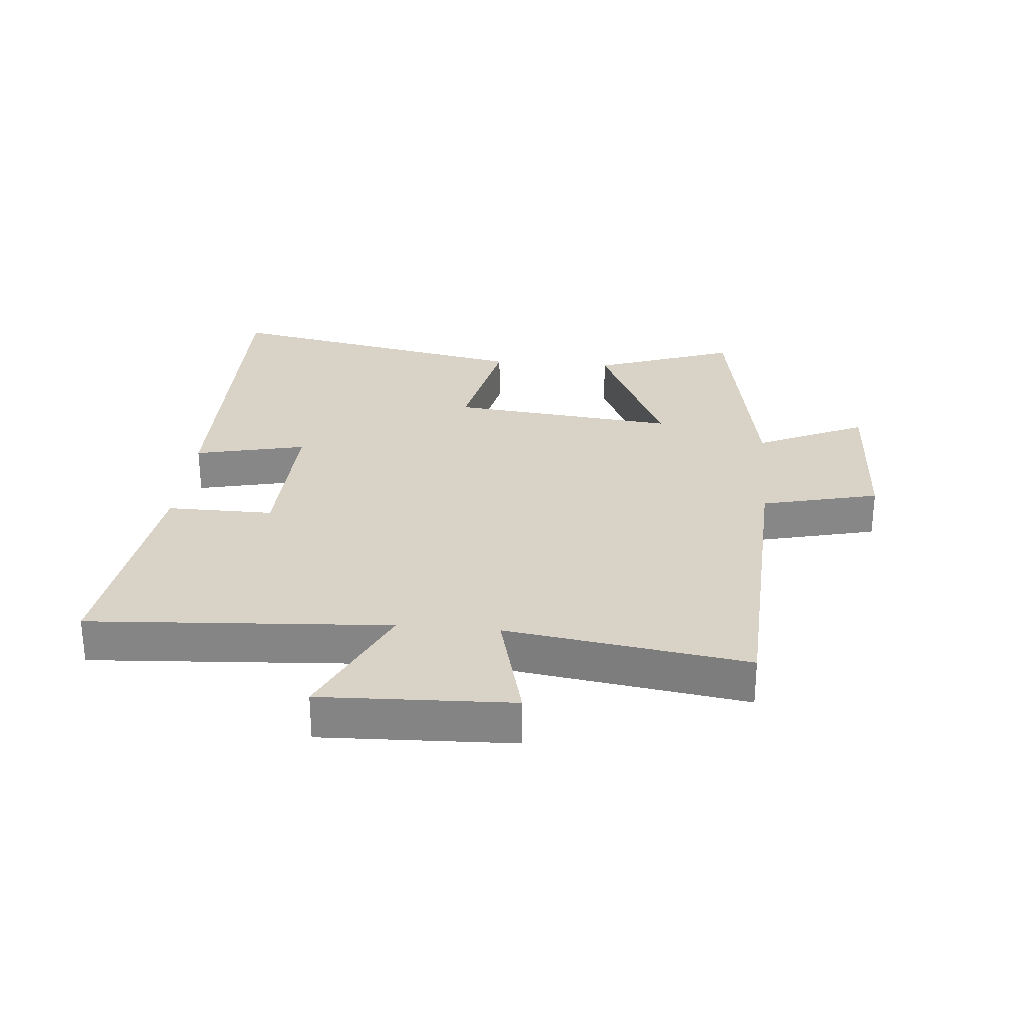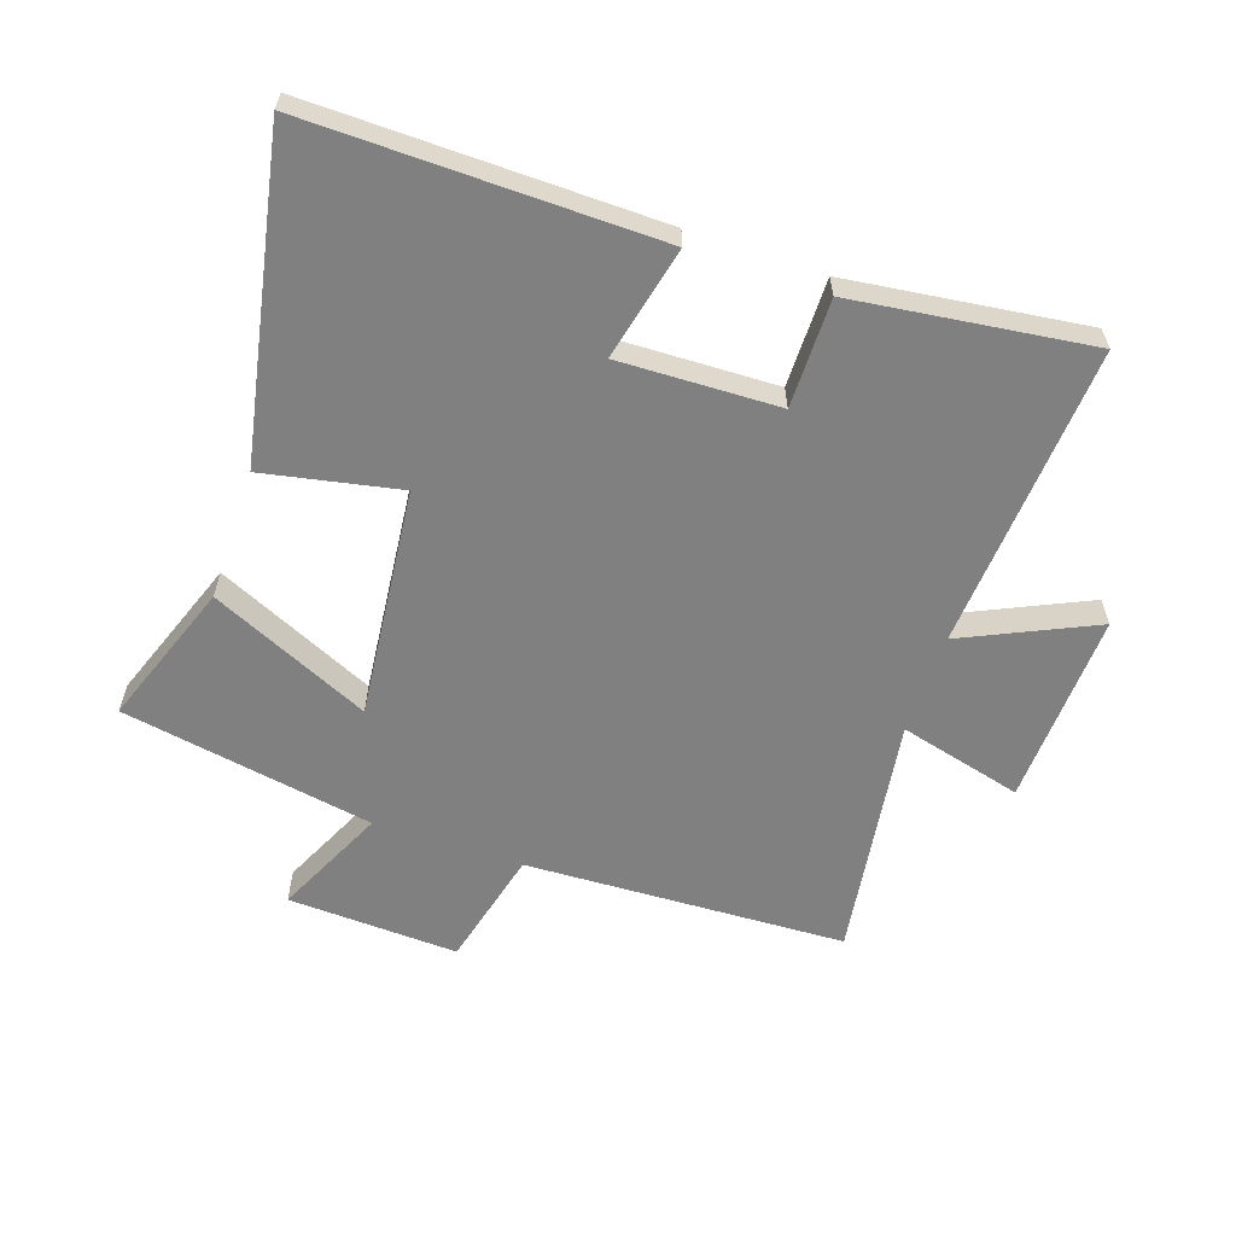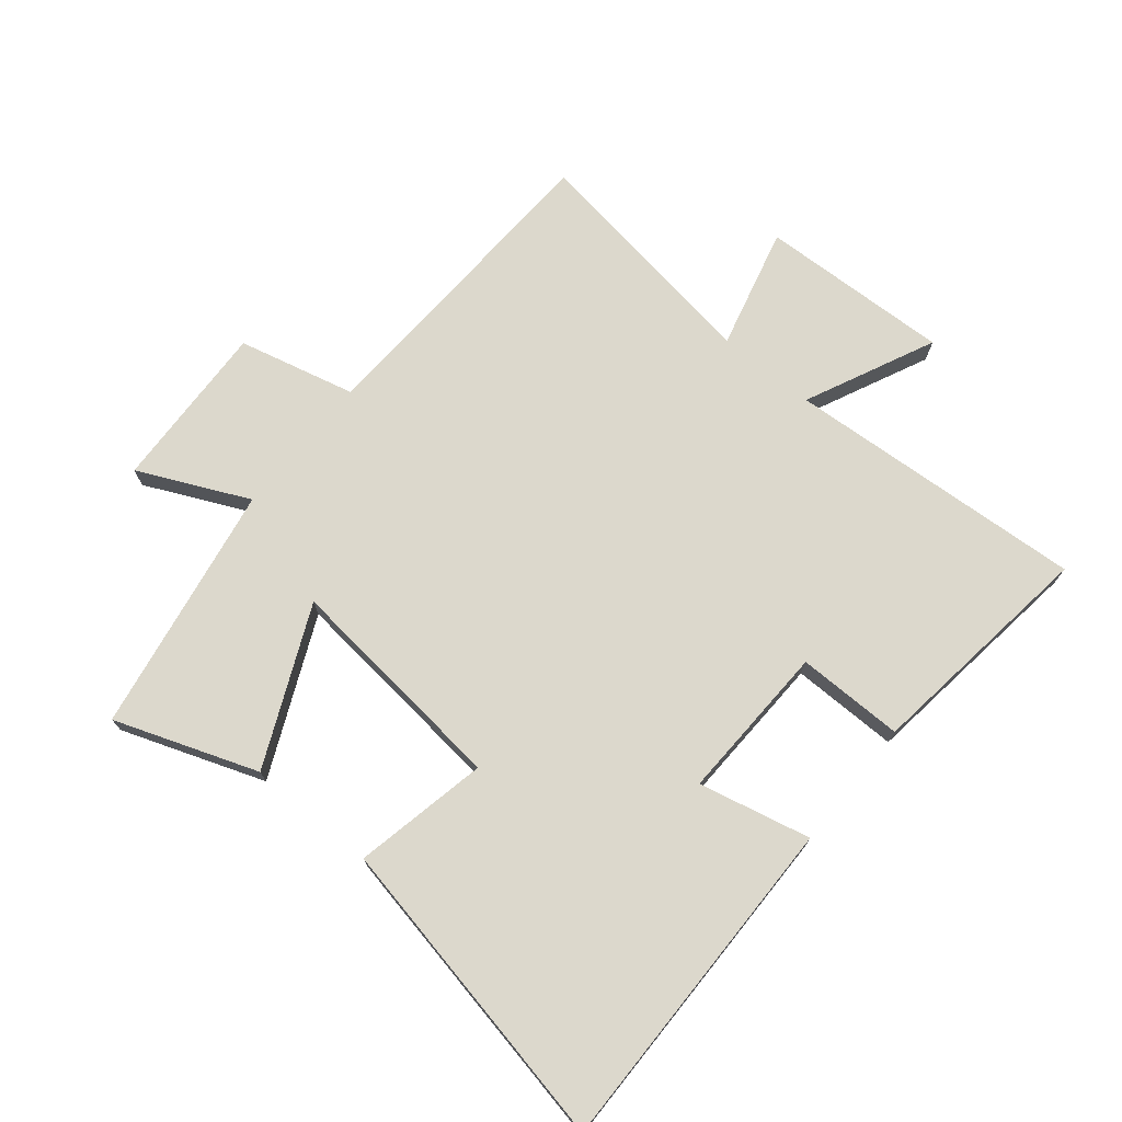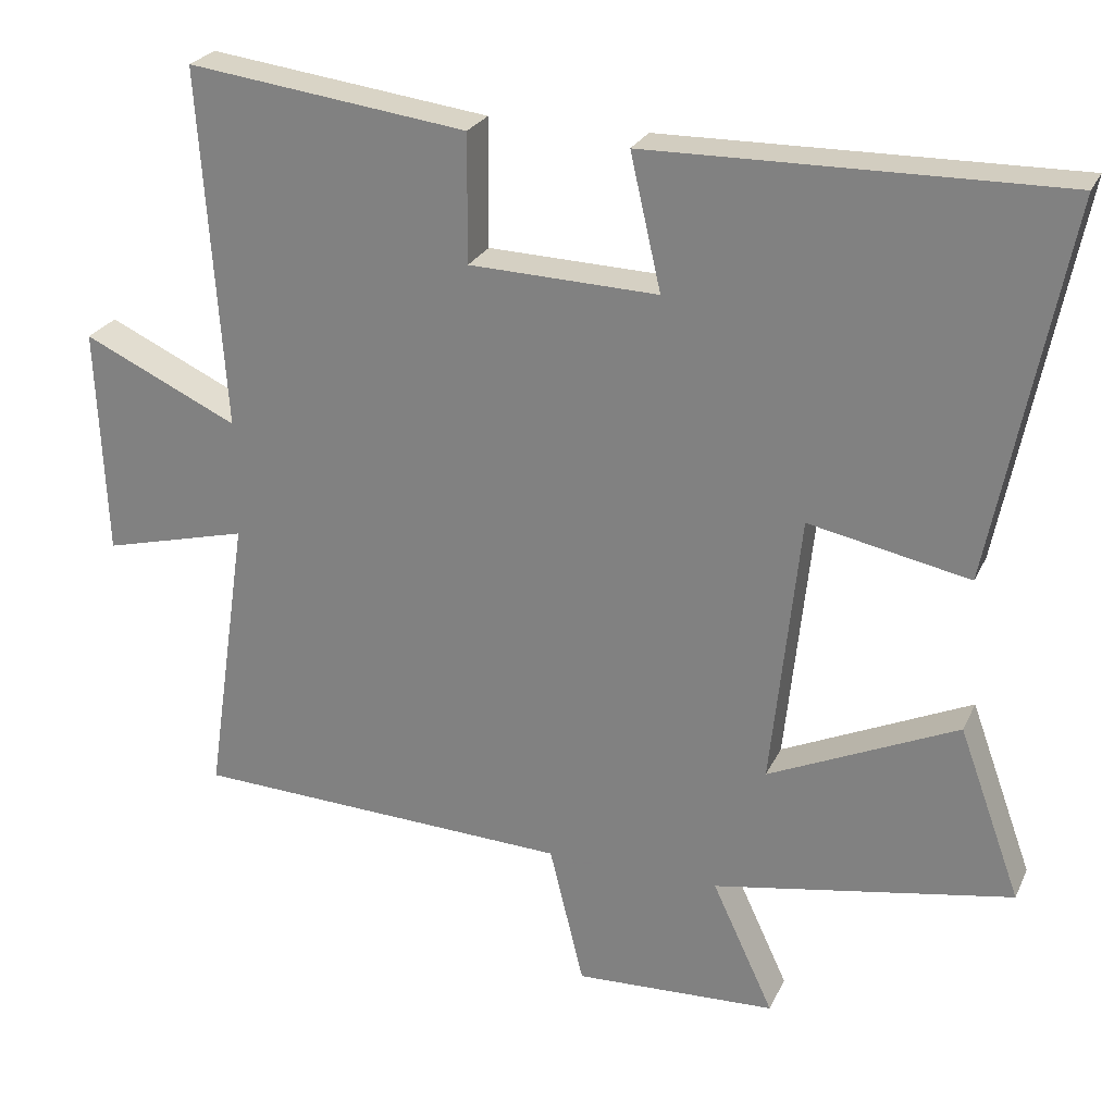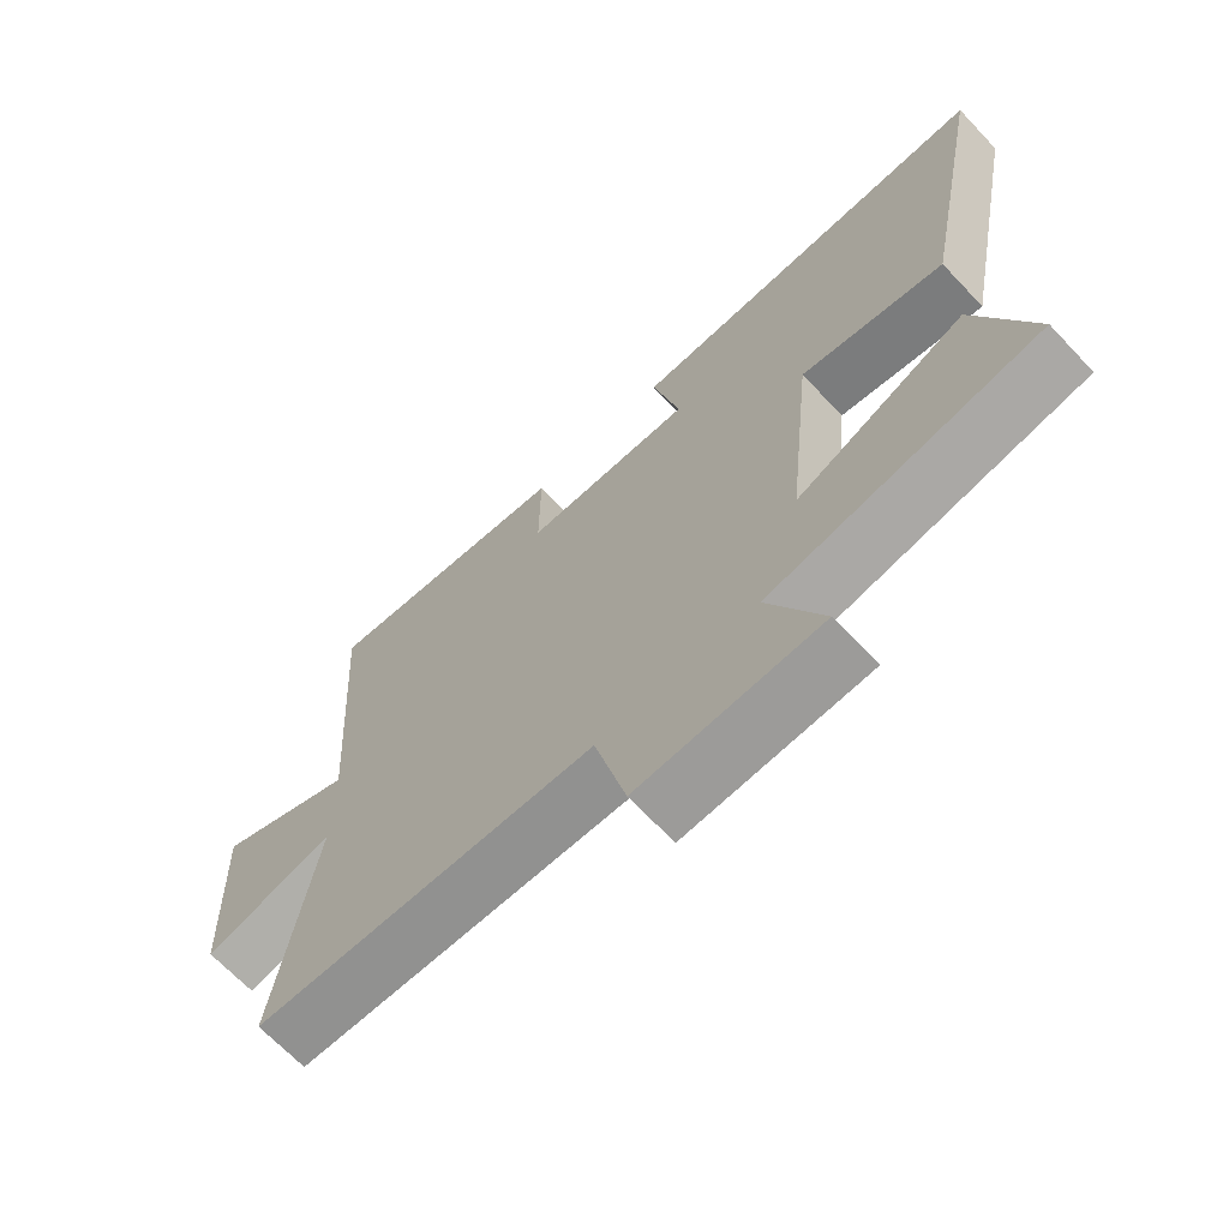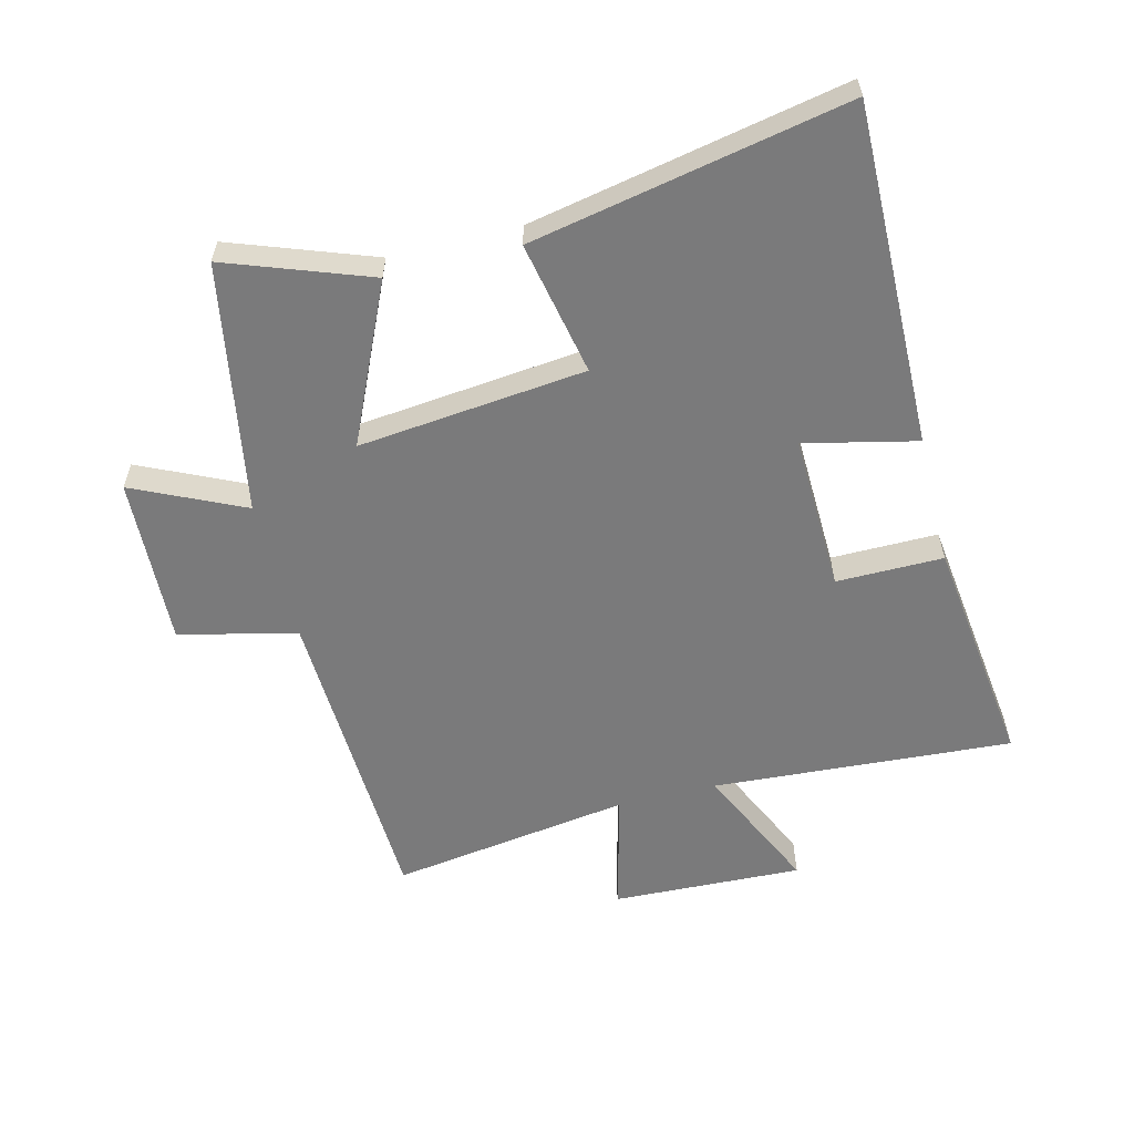
<metadata>
{"format":"obj","ext":"obj","renderer":"f3d","projection":"perspective","resolution":1024,"background":"white","views":[{"elev":28.1,"azim":95.2,"up":"+Y"},{"elev":-60.0,"azim":-18.8,"up":"+Y"},{"elev":72.7,"azim":-50.5,"up":"+Y"},{"elev":25.2,"azim":-159.5,"up":"+Z"},{"elev":-67.8,"azim":-136.6,"up":"+Z"},{"elev":-58.1,"azim":-75.9,"up":"+Y"}]}
</metadata>
<code>
v -0.599 0.07 0.508
v -0.052 0.07 0.5
v -0.093 0.07 0.321
v 0.159 0.07 0.329
v 0.158 0.07 0.5
v 0.532 0.07 0.548
v 0.5 0.07 0.067
v 0.707 0.07 0.163
v 0.695 0.07 -0.143
v 0.5 0.07 -0.093
v 0.557 0.07 -0.479
v 0.05 0.07 -0.5
v 0.004 0.07 -0.688
v -0.266 0.07 -0.676
v -0.184 0.07 -0.5
v -0.583 0.07 -0.429
v -0.5 0.07 -0.201
v -0.248 0.07 -0.316
v -0.286 0.07 0.048
v -0.5 0.07 0.005
v -0.599 0 0.508
v -0.052 0 0.5
v -0.093 0 0.321
v 0.159 0 0.329
v 0.158 0 0.5
v 0.532 0 0.548
v 0.5 0 0.067
v 0.707 0 0.163
v 0.695 0 -0.143
v 0.5 0 -0.093
v 0.557 0 -0.479
v 0.05 0 -0.5
v 0.004 0 -0.688
v -0.266 0 -0.676
v -0.184 0 -0.5
v -0.583 0 -0.429
v -0.5 0 -0.201
v -0.248 0 -0.316
v -0.286 0 0.048
v -0.5 0 0.005
f 19 20 1 2
f 18 19 2 3
f 15 16 17 18
f 15 18 3 4
f 12 13 14 15
f 10 11 12 15
f 10 15 4
f 7 8 9 10
f 7 10 4 5
f 5 6 7
f 22 21 40 39
f 23 22 39 38
f 38 37 36 35
f 24 23 38 35
f 35 34 33 32
f 35 32 31 30
f 24 35 30
f 30 29 28 27
f 25 24 30 27
f 27 26 25
f 1 21 22 2
f 2 22 23 3
f 3 23 24 4
f 4 24 25 5
f 5 25 26 6
f 6 26 27 7
f 7 27 28 8
f 8 28 29 9
f 9 29 30 10
f 10 30 31 11
f 11 31 32 12
f 12 32 33 13
f 13 33 34 14
f 14 34 35 15
f 15 35 36 16
f 16 36 37 17
f 17 37 38 18
f 18 38 39 19
f 19 39 40 20
f 20 40 21 1

</code>
